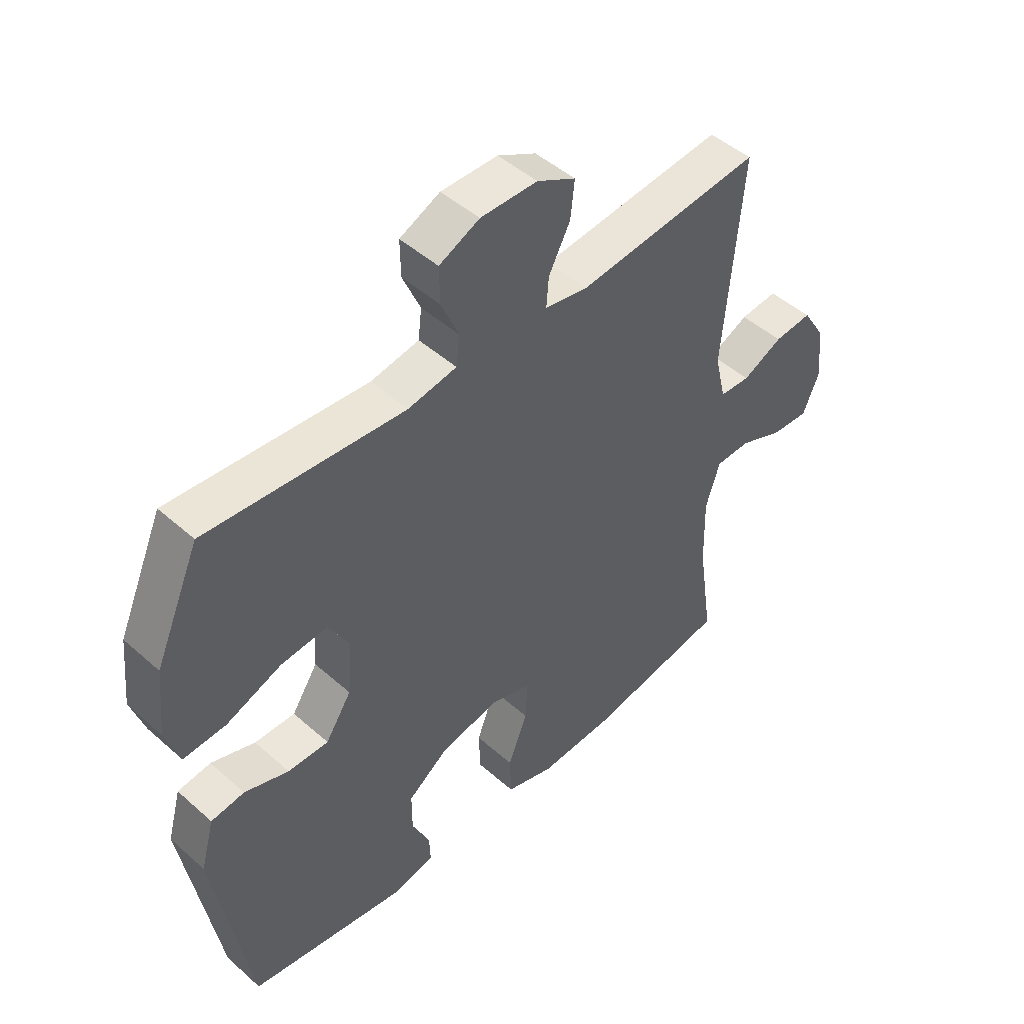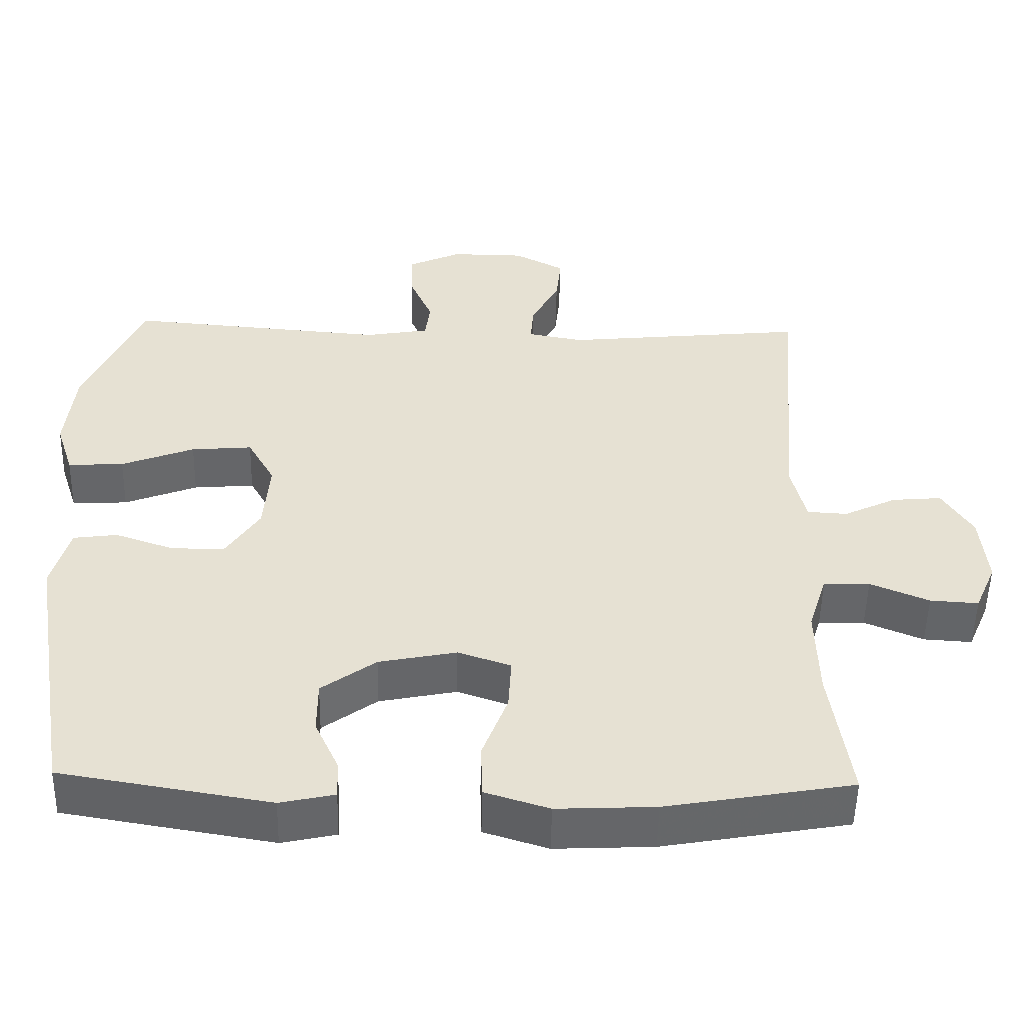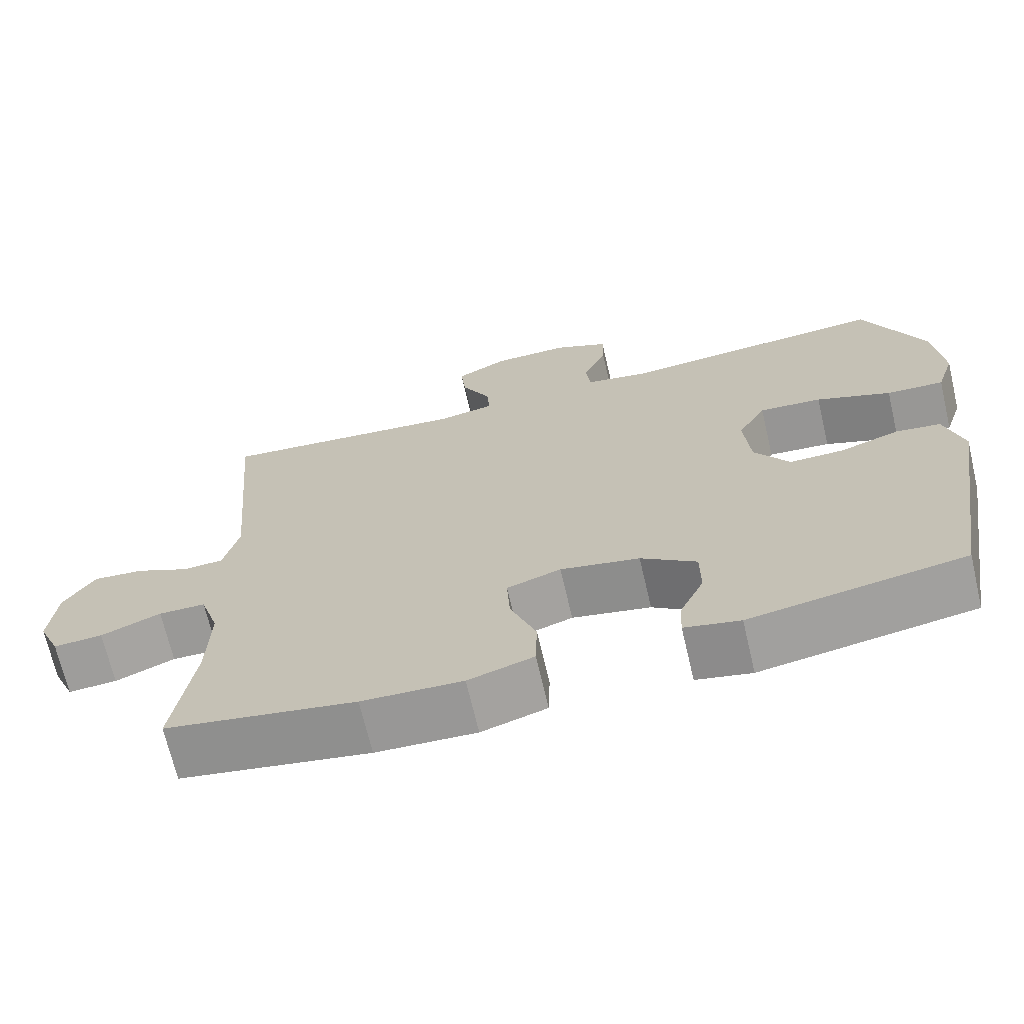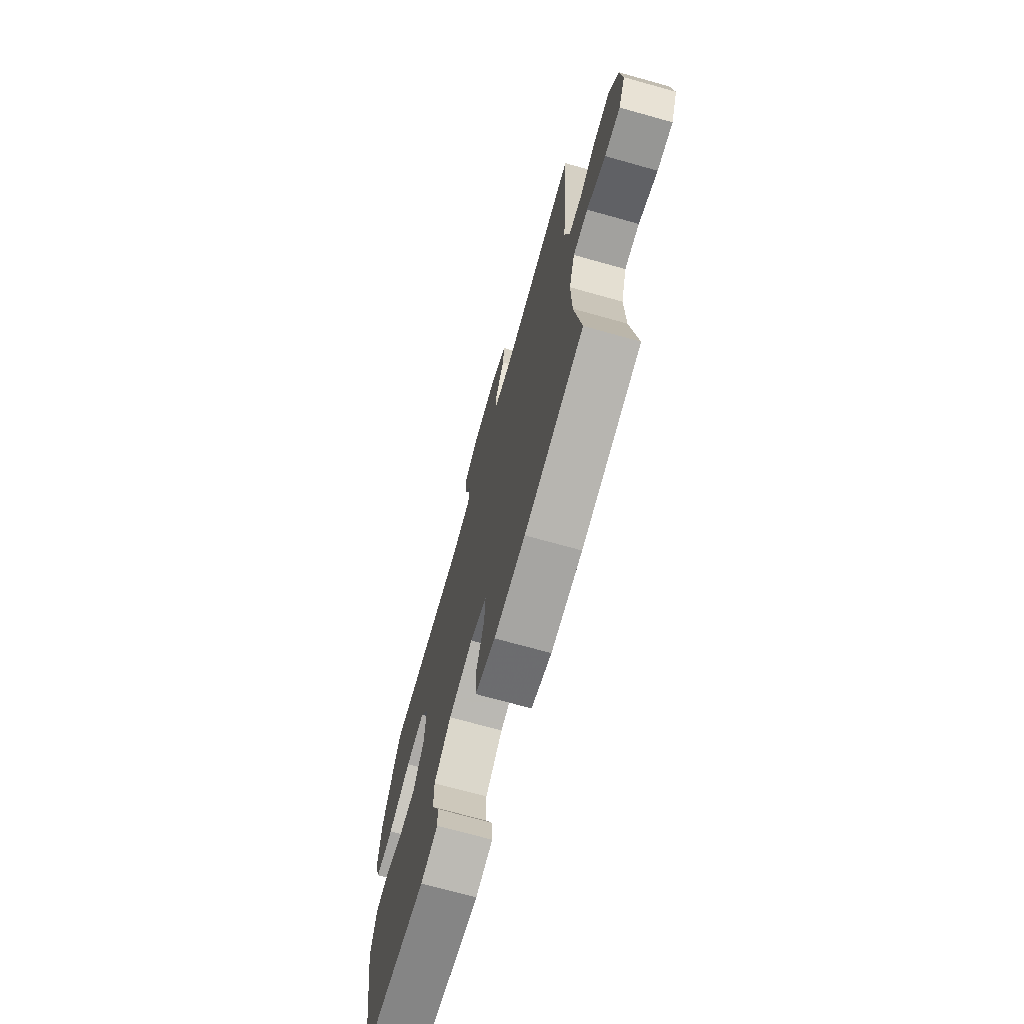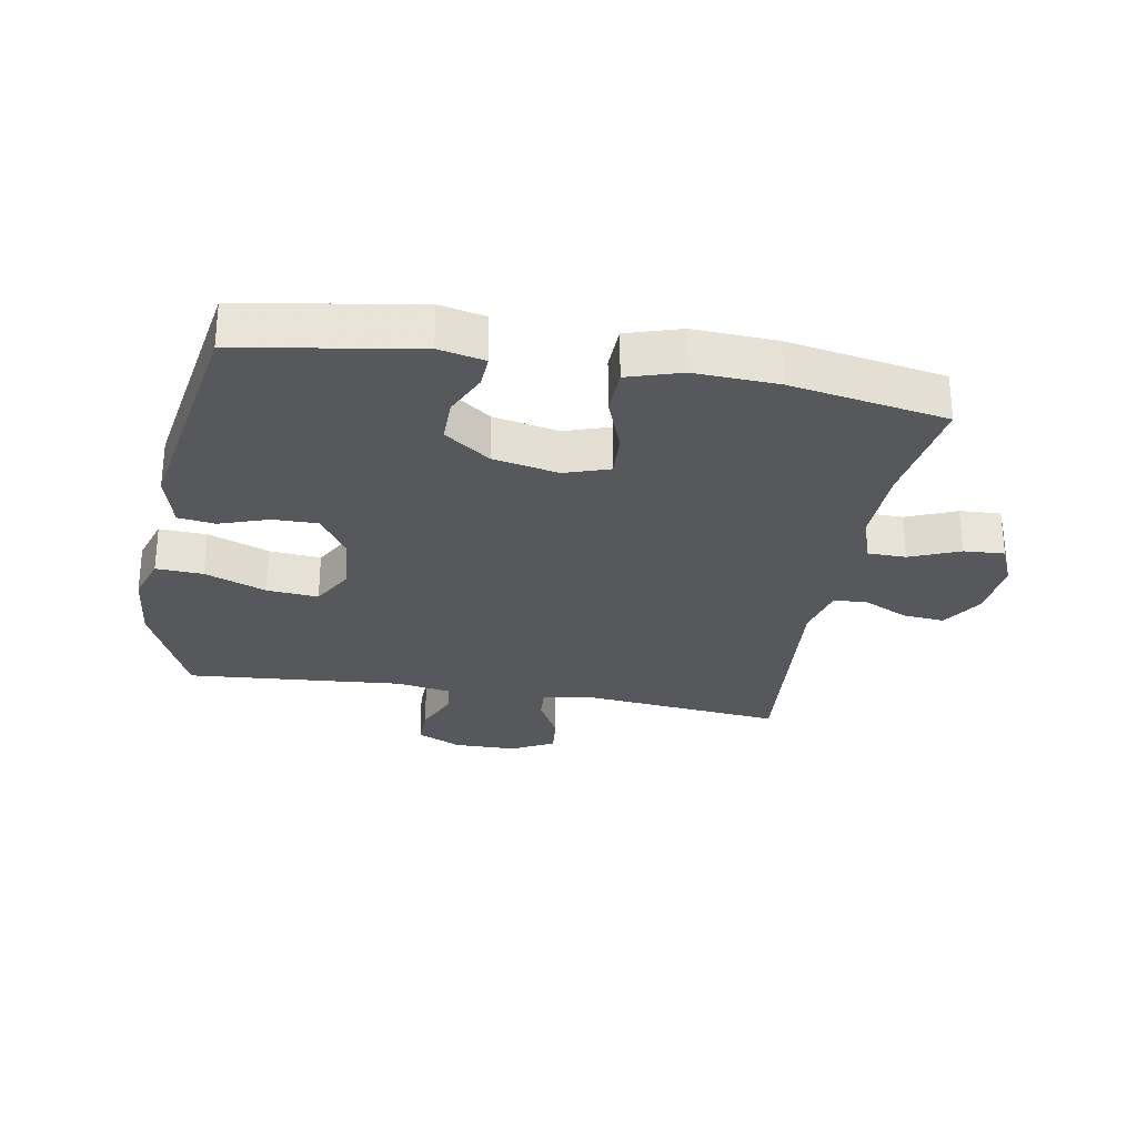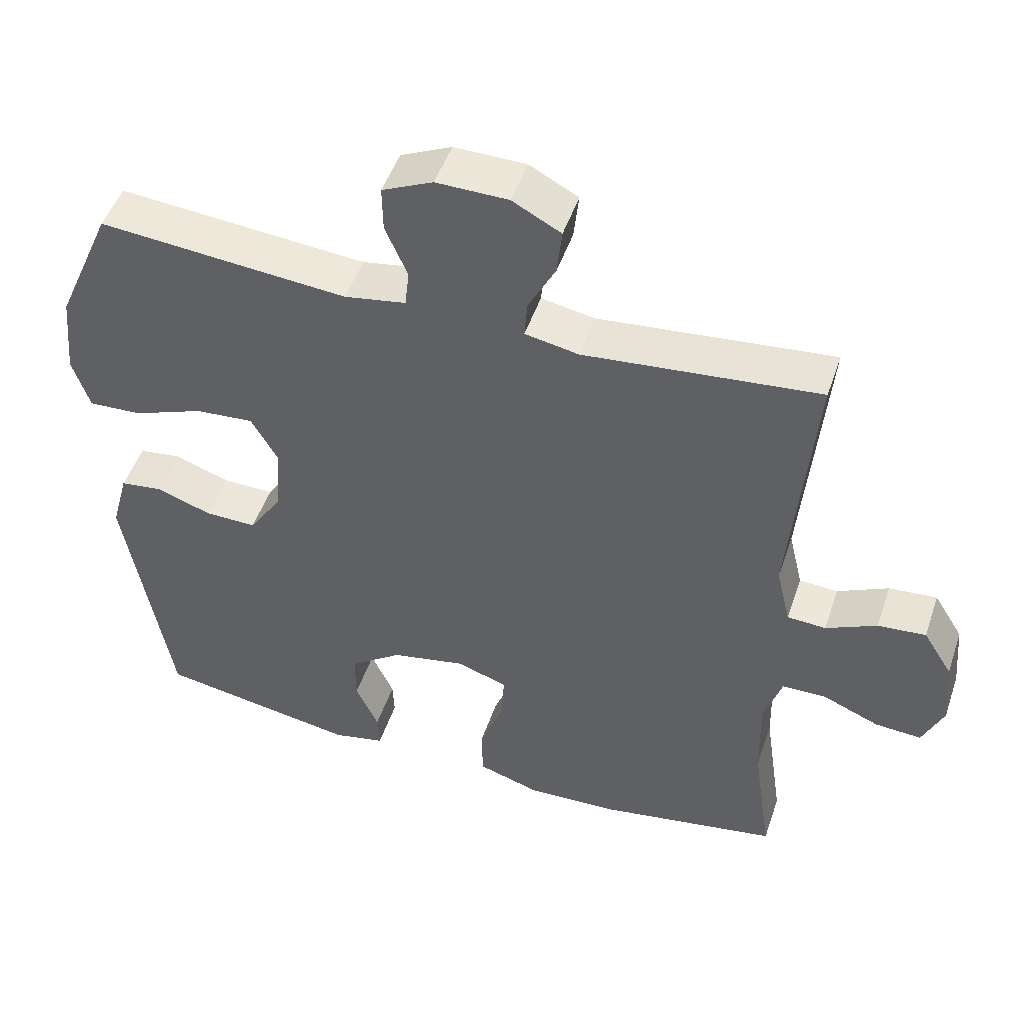
<metadata>
{"format":"obj","ext":"obj","renderer":"f3d","projection":"perspective","resolution":1024,"background":"white","views":[{"elev":47.6,"azim":134.9,"up":"+Z"},{"elev":-51.7,"azim":178.8,"up":"+Z"},{"elev":-69.3,"azim":13.2,"up":"+Z"},{"elev":-71.2,"azim":-105.6,"up":"+Z"},{"elev":-28.3,"azim":169.9,"up":"+Y"},{"elev":49.1,"azim":-161.5,"up":"+Z"}]}
</metadata>
<code>
v 0.5 0.07 0.5
v 0.579 0.07 0.32
v 0.591 0.07 0.201
v 0.567 0.07 0.127
v 0.492 0.07 0.131
v 0.394 0.07 0.169
v 0.312 0.07 0.176
v 0.275 0.07 0.11
v 0.283 0.07 0.011
v 0.329 0.07 -0.059
v 0.401 0.07 -0.058
v 0.479 0.07 -0.031
v 0.538 0.07 -0.039
v 0.562 0.07 -0.127
v 0.5 0.07 -0.5
v 0.219 0.07 -0.547
v 0.146 0.07 -0.531
v 0.148 0.07 -0.48
v 0.18 0.07 -0.41
v 0.18 0.07 -0.339
v 0.107 0.07 -0.286
v 0.003 0.07 -0.265
v -0.068 0.07 -0.289
v -0.064 0.07 -0.36
v -0.03 0.07 -0.45
v -0.032 0.07 -0.523
v -0.118 0.07 -0.55
v -0.25 0.07 -0.544
v -0.5 0.07 -0.5
v -0.473 0.07 -0.315
v -0.47 0.07 -0.191
v -0.495 0.07 -0.112
v -0.557 0.07 -0.111
v -0.636 0.07 -0.144
v -0.701 0.07 -0.148
v -0.73 0.07 -0.081
v -0.721 0.07 0.017
v -0.68 0.07 0.083
v -0.613 0.07 0.077
v -0.542 0.07 0.043
v -0.488 0.07 0.046
v -0.468 0.07 0.13
v -0.5 0.07 0.5
v -0.173 0.07 0.467
v -0.098 0.07 0.481
v -0.102 0.07 0.533
v -0.14 0.07 0.606
v -0.147 0.07 0.671
v -0.079 0.07 0.707
v 0.021 0.07 0.708
v 0.092 0.07 0.675
v 0.091 0.07 0.611
v 0.06 0.07 0.539
v 0.066 0.07 0.486
v 0.152 0.07 0.471
v 0.5 0 0.5
v 0.579 0 0.32
v 0.591 0 0.201
v 0.567 0 0.127
v 0.492 0 0.131
v 0.394 0 0.169
v 0.312 0 0.176
v 0.275 0 0.11
v 0.283 0 0.011
v 0.329 0 -0.059
v 0.401 0 -0.058
v 0.479 0 -0.031
v 0.538 0 -0.039
v 0.562 0 -0.127
v 0.5 0 -0.5
v 0.219 0 -0.547
v 0.146 0 -0.531
v 0.148 0 -0.48
v 0.18 0 -0.41
v 0.18 0 -0.339
v 0.107 0 -0.286
v 0.003 0 -0.265
v -0.068 0 -0.289
v -0.064 0 -0.36
v -0.03 0 -0.45
v -0.032 0 -0.523
v -0.118 0 -0.55
v -0.25 0 -0.544
v -0.5 0 -0.5
v -0.473 0 -0.315
v -0.47 0 -0.191
v -0.495 0 -0.112
v -0.557 0 -0.111
v -0.636 0 -0.144
v -0.701 0 -0.148
v -0.73 0 -0.081
v -0.721 0 0.017
v -0.68 0 0.083
v -0.613 0 0.077
v -0.542 0 0.043
v -0.488 0 0.046
v -0.468 0 0.13
v -0.5 0 0.5
v -0.173 0 0.467
v -0.098 0 0.481
v -0.102 0 0.533
v -0.14 0 0.606
v -0.147 0 0.671
v -0.079 0 0.707
v 0.021 0 0.708
v 0.092 0 0.675
v 0.091 0 0.611
v 0.06 0 0.539
v 0.066 0 0.486
v 0.152 0 0.471
f 51 52 53
f 50 51 53
f 49 50 53
f 48 49 53
f 47 48 53
f 46 47 53
f 45 46 53 54
f 44 45 54 55
f 42 43 44
f 41 42 44 55
f 38 39 40
f 37 38 40
f 36 37 40
f 35 36 40
f 34 35 40
f 33 34 40
f 32 33 40 41
f 55 1 2
f 41 55 2
f 32 41 2
f 31 32 2
f 28 29 30
f 27 28 30
f 26 27 30
f 25 26 30
f 24 25 30
f 23 24 30 31
f 17 18 19
f 16 17 19
f 15 16 19
f 14 15 19
f 13 14 19
f 12 13 19
f 11 12 19
f 10 11 19 20
f 9 10 20 21
f 4 5 6
f 3 4 6
f 2 3 6
f 2 6 7
f 31 2 7
f 31 7 8
f 23 31 8
f 22 23 8
f 8 9 21 22
f 108 107 106
f 108 106 105
f 108 105 104
f 108 104 103
f 108 103 102
f 108 102 101
f 109 108 101 100
f 110 109 100 99
f 99 98 97
f 110 99 97 96
f 95 94 93
f 95 93 92
f 95 92 91
f 95 91 90
f 95 90 89
f 95 89 88
f 96 95 88 87
f 57 56 110
f 57 110 96
f 57 96 87
f 57 87 86
f 85 84 83
f 85 83 82
f 85 82 81
f 85 81 80
f 85 80 79
f 86 85 79 78
f 74 73 72
f 74 72 71
f 74 71 70
f 74 70 69
f 74 69 68
f 74 68 67
f 74 67 66
f 75 74 66 65
f 76 75 65 64
f 61 60 59
f 61 59 58
f 61 58 57
f 62 61 57
f 62 57 86
f 63 62 86
f 63 86 78
f 63 78 77
f 77 76 64 63
f 1 56 57 2
f 2 57 58 3
f 3 58 59 4
f 4 59 60 5
f 5 60 61 6
f 6 61 62 7
f 7 62 63 8
f 8 63 64 9
f 9 64 65 10
f 10 65 66 11
f 11 66 67 12
f 12 67 68 13
f 13 68 69 14
f 14 69 70 15
f 15 70 71 16
f 16 71 72 17
f 17 72 73 18
f 18 73 74 19
f 19 74 75 20
f 20 75 76 21
f 21 76 77 22
f 22 77 78 23
f 23 78 79 24
f 24 79 80 25
f 25 80 81 26
f 26 81 82 27
f 27 82 83 28
f 28 83 84 29
f 29 84 85 30
f 30 85 86 31
f 31 86 87 32
f 32 87 88 33
f 33 88 89 34
f 34 89 90 35
f 35 90 91 36
f 36 91 92 37
f 37 92 93 38
f 38 93 94 39
f 39 94 95 40
f 40 95 96 41
f 41 96 97 42
f 42 97 98 43
f 43 98 99 44
f 44 99 100 45
f 45 100 101 46
f 46 101 102 47
f 47 102 103 48
f 48 103 104 49
f 49 104 105 50
f 50 105 106 51
f 51 106 107 52
f 52 107 108 53
f 53 108 109 54
f 54 109 110 55
f 55 110 56 1

</code>
